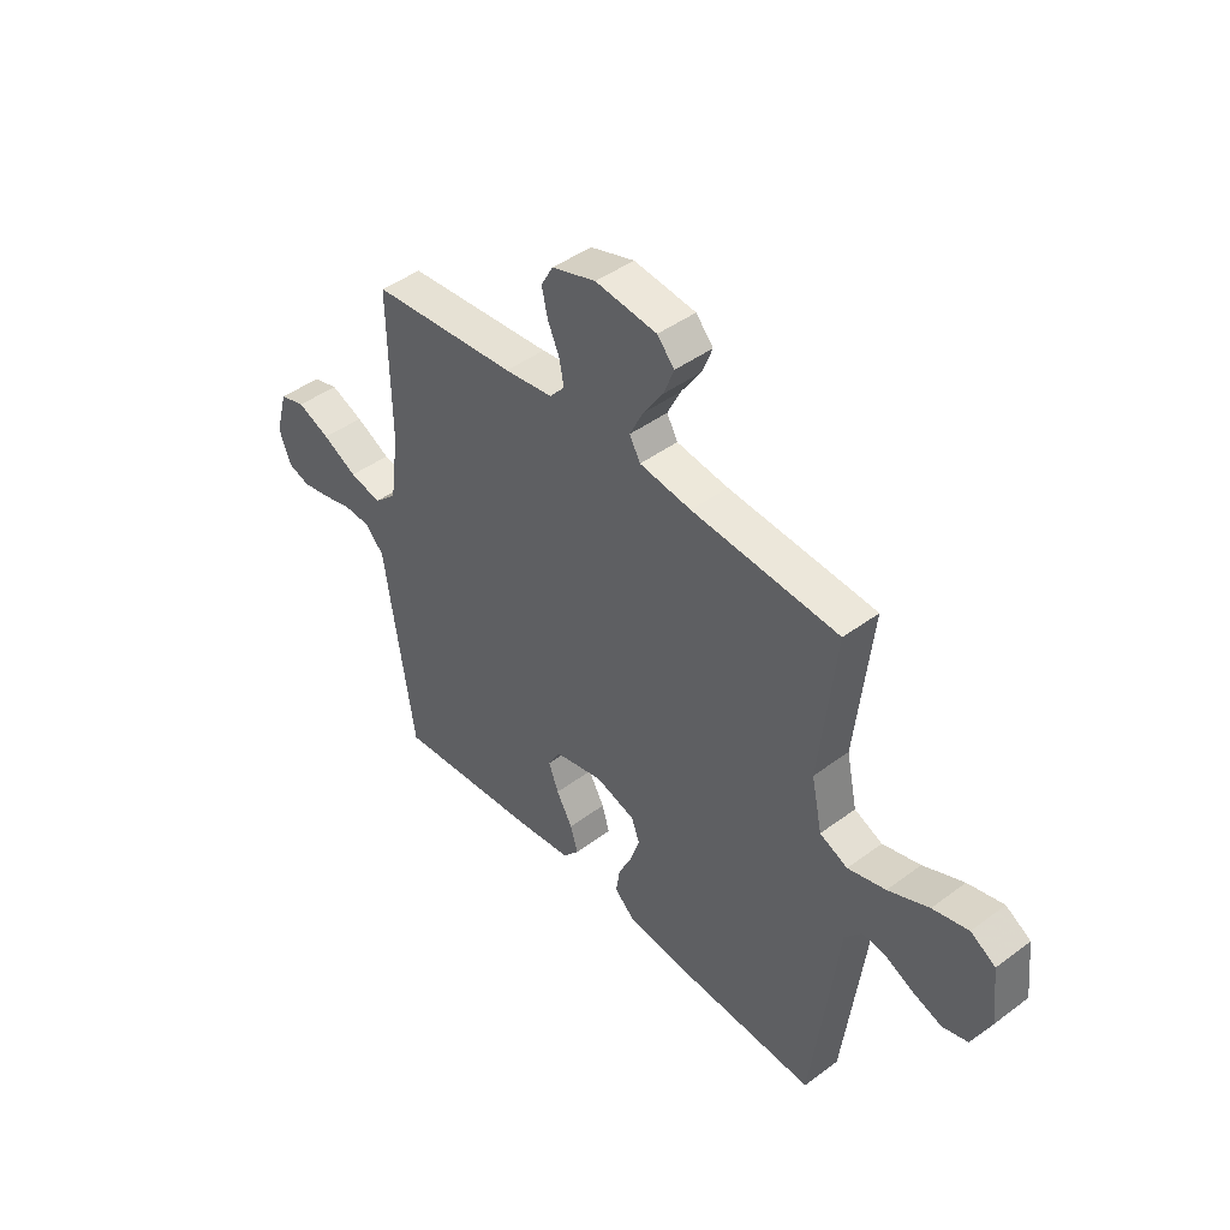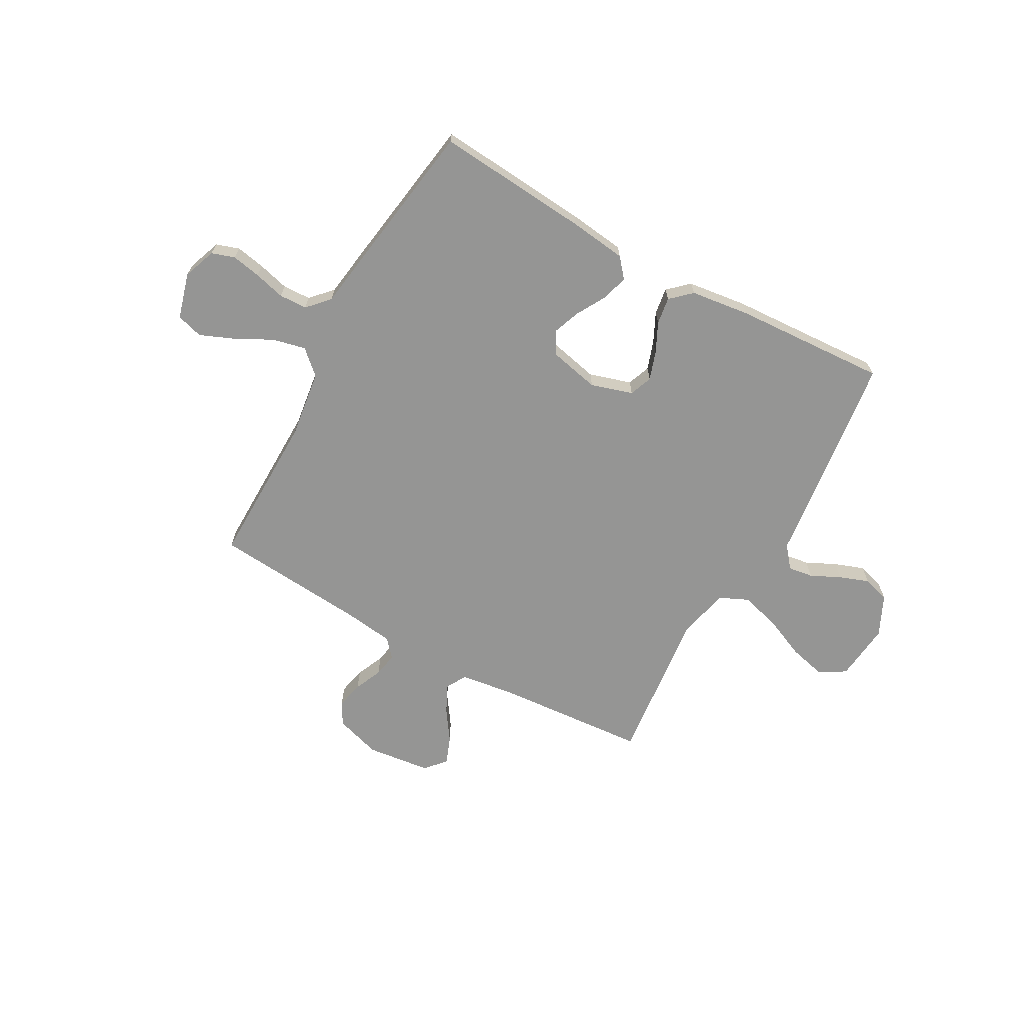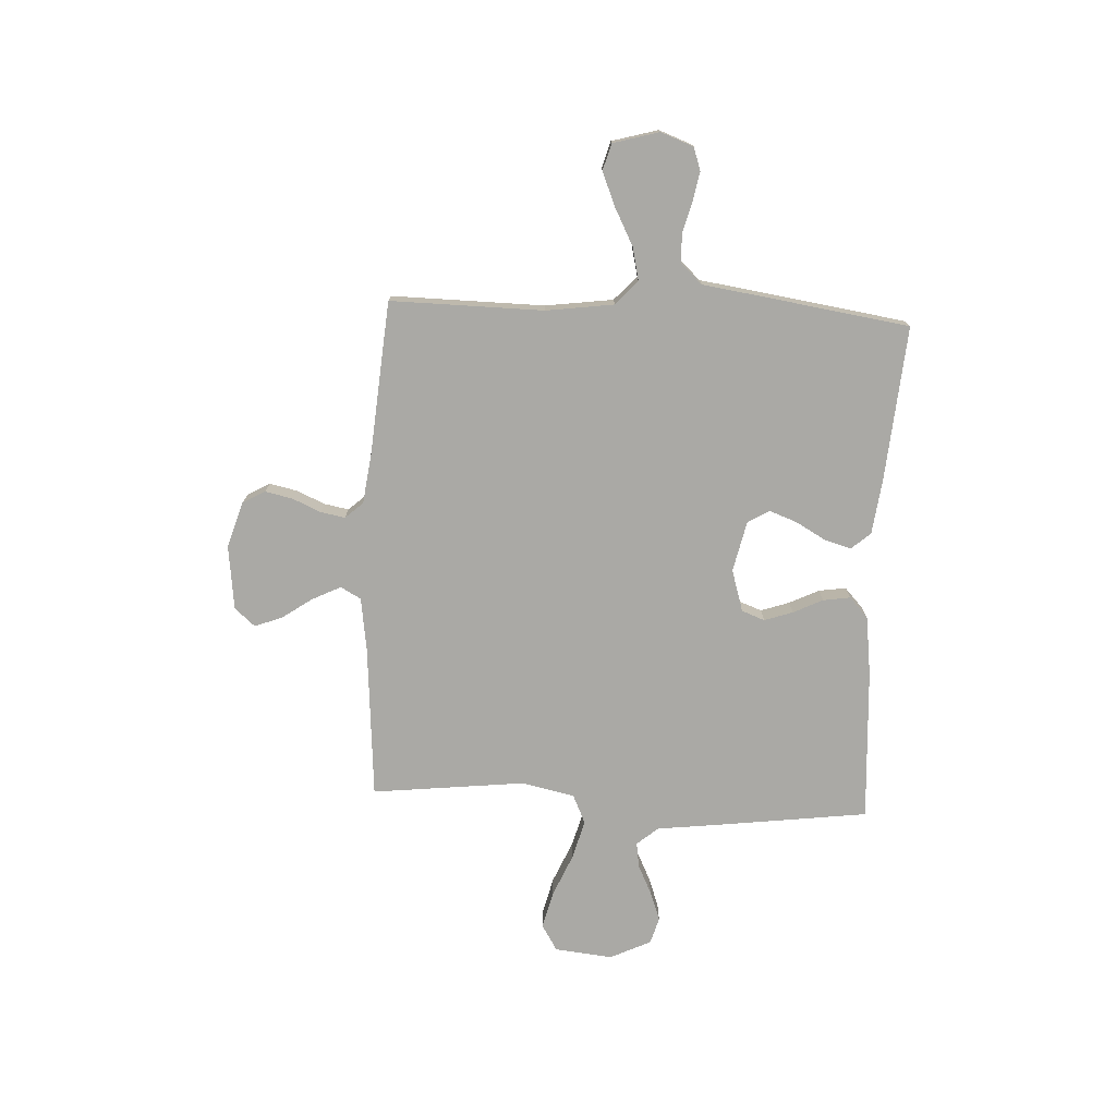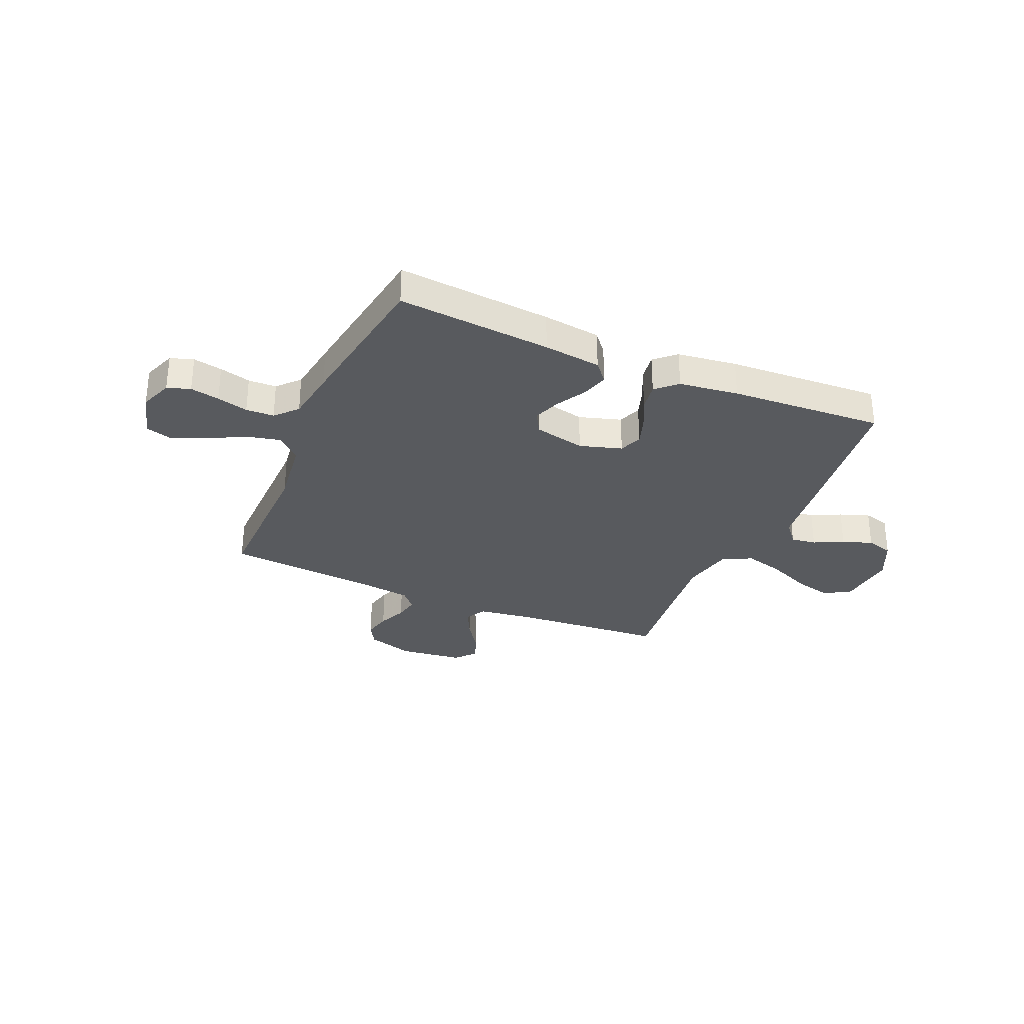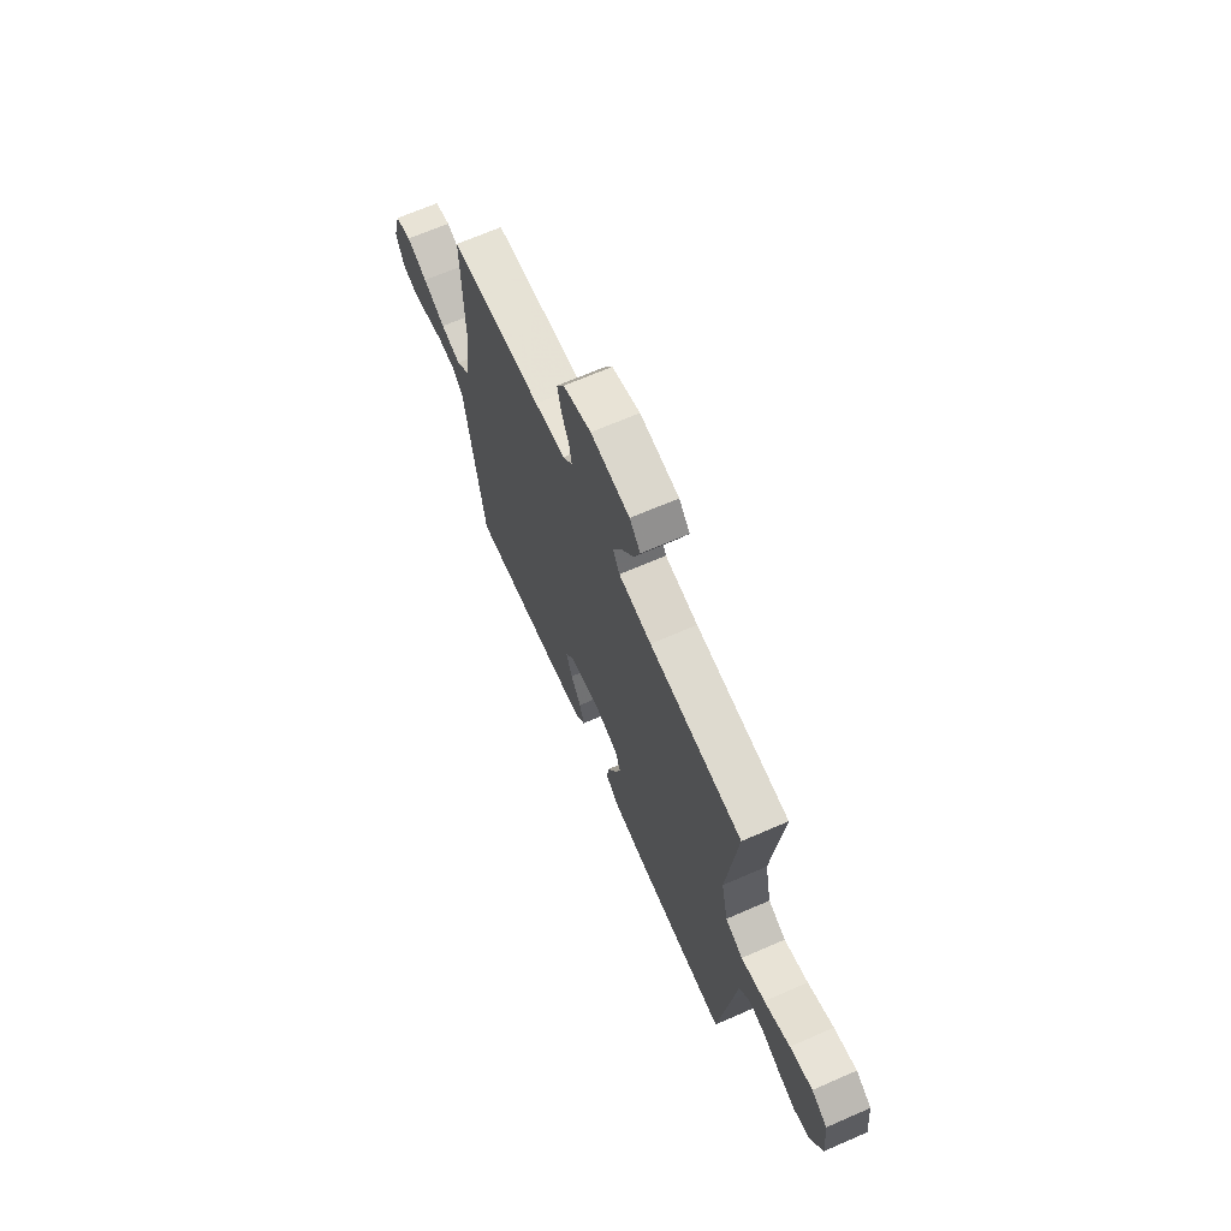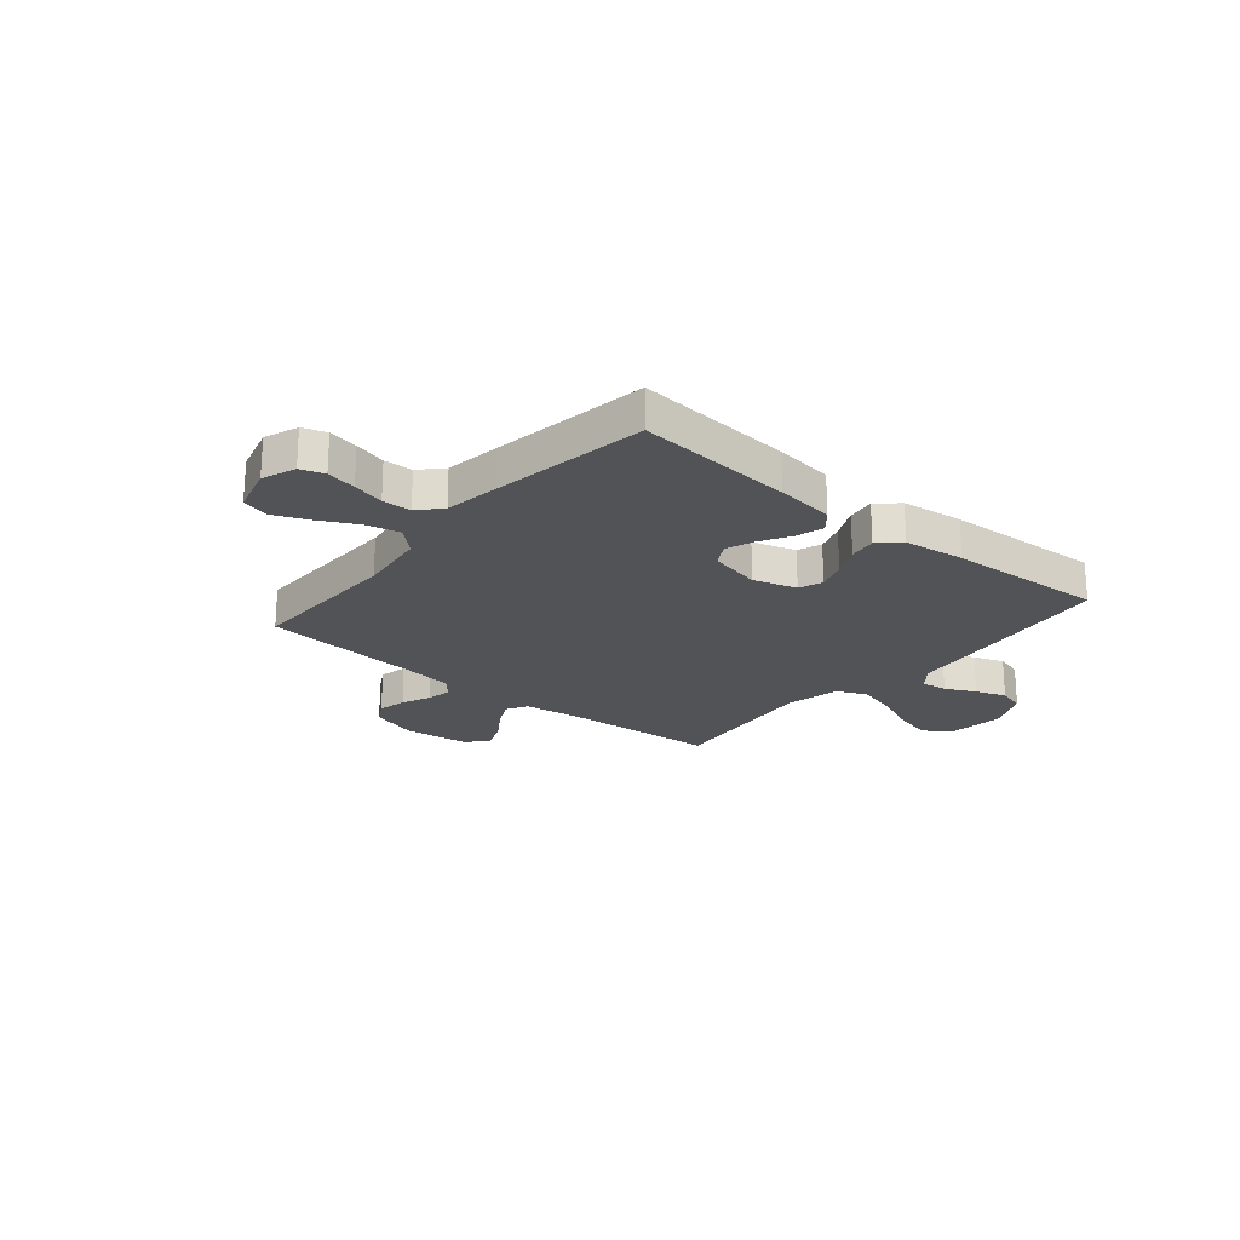
<metadata>
{"format":"obj","ext":"obj","renderer":"f3d","projection":"perspective","resolution":1024,"background":"white","views":[{"elev":44.3,"azim":-131.0,"up":"+Z"},{"elev":-67.4,"azim":151.0,"up":"+Y"},{"elev":-75.3,"azim":87.2,"up":"+Y"},{"elev":-31.0,"azim":156.6,"up":"+Y"},{"elev":67.4,"azim":-113.6,"up":"+Z"},{"elev":-22.1,"azim":139.9,"up":"+Y"}]}
</metadata>
<code>
v 0.5 0.07 -0.5
v 0.2 0.07 -0.475
v 0.088 0.07 -0.461
v 0.056 0.07 -0.423
v 0.071 0.07 -0.371
v 0.104 0.07 -0.313
v 0.124 0.07 -0.259
v 0.099 0.07 -0.216
v 0 0.07 -0.194
v -0.082 0.07 -0.219
v -0.099 0.07 -0.264
v -0.08 0.07 -0.32
v -0.052 0.07 -0.378
v -0.044 0.07 -0.431
v -0.084 0.07 -0.468
v -0.2 0.07 -0.483
v -0.5 0.07 -0.5
v -0.538 0.07 -0.2
v -0.552 0.07 -0.081
v -0.587 0.07 -0.039
v -0.636 0.07 -0.046
v -0.694 0.07 -0.074
v -0.752 0.07 -0.095
v -0.804 0.07 -0.08
v -0.842 0.07 0
v -0.83 0.07 0.114
v -0.779 0.07 0.145
v -0.706 0.07 0.127
v -0.623 0.07 0.091
v -0.546 0.07 0.07
v -0.489 0.07 0.096
v -0.467 0.07 0.2
v -0.5 0.07 0.5
v -0.2 0.07 0.523
v -0.094 0.07 0.538
v -0.072 0.07 0.578
v -0.099 0.07 0.633
v -0.14 0.07 0.693
v -0.161 0.07 0.747
v -0.126 0.07 0.787
v 0 0.07 0.802
v 0.09 0.07 0.774
v 0.115 0.07 0.73
v 0.103 0.07 0.676
v 0.079 0.07 0.621
v 0.07 0.07 0.573
v 0.101 0.07 0.538
v 0.2 0.07 0.525
v 0.5 0.07 0.5
v 0.496 0.07 0.2
v 0.514 0.07 0.068
v 0.561 0.07 0.025
v 0.626 0.07 0.04
v 0.697 0.07 0.077
v 0.764 0.07 0.105
v 0.816 0.07 0.09
v 0.841 0.07 0
v 0.817 0.07 -0.064
v 0.772 0.07 -0.079
v 0.715 0.07 -0.068
v 0.654 0.07 -0.052
v 0.599 0.07 -0.054
v 0.56 0.07 -0.096
v 0.545 0.07 -0.2
v 0.5 0 -0.5
v 0.2 0 -0.475
v 0.088 0 -0.461
v 0.056 0 -0.423
v 0.071 0 -0.371
v 0.104 0 -0.313
v 0.124 0 -0.259
v 0.099 0 -0.216
v 0 0 -0.194
v -0.082 0 -0.219
v -0.099 0 -0.264
v -0.08 0 -0.32
v -0.052 0 -0.378
v -0.044 0 -0.431
v -0.084 0 -0.468
v -0.2 0 -0.483
v -0.5 0 -0.5
v -0.538 0 -0.2
v -0.552 0 -0.081
v -0.587 0 -0.039
v -0.636 0 -0.046
v -0.694 0 -0.074
v -0.752 0 -0.095
v -0.804 0 -0.08
v -0.842 0 0
v -0.83 0 0.114
v -0.779 0 0.145
v -0.706 0 0.127
v -0.623 0 0.091
v -0.546 0 0.07
v -0.489 0 0.096
v -0.467 0 0.2
v -0.5 0 0.5
v -0.2 0 0.523
v -0.094 0 0.538
v -0.072 0 0.578
v -0.099 0 0.633
v -0.14 0 0.693
v -0.161 0 0.747
v -0.126 0 0.787
v 0 0 0.802
v 0.09 0 0.774
v 0.115 0 0.73
v 0.103 0 0.676
v 0.079 0 0.621
v 0.07 0 0.573
v 0.101 0 0.538
v 0.2 0 0.525
v 0.5 0 0.5
v 0.496 0 0.2
v 0.514 0 0.068
v 0.561 0 0.025
v 0.626 0 0.04
v 0.697 0 0.077
v 0.764 0 0.105
v 0.816 0 0.09
v 0.841 0 0
v 0.817 0 -0.064
v 0.772 0 -0.079
v 0.715 0 -0.068
v 0.654 0 -0.052
v 0.599 0 -0.054
v 0.56 0 -0.096
v 0.545 0 -0.2
f 4 5 6
f 3 4 6
f 2 3 6
f 1 2 6
f 64 1 6
f 63 64 6
f 62 63 6 7
f 59 60 61
f 58 59 61
f 57 58 61
f 56 57 61
f 55 56 61
f 54 55 61
f 53 54 61
f 52 53 61 62
f 62 7 8
f 52 62 8
f 51 52 8
f 48 49 50
f 51 8 9
f 50 51 9
f 48 50 9
f 47 48 9
f 43 44 45
f 42 43 45
f 41 42 45
f 40 41 45
f 39 40 45
f 38 39 45
f 37 38 45
f 36 37 45 46
f 47 9 10
f 46 47 10
f 36 46 10
f 35 36 10
f 32 33 34
f 35 10 11
f 34 35 11
f 32 34 11
f 31 32 11
f 27 28 29
f 26 27 29
f 25 26 29
f 24 25 29
f 23 24 29
f 22 23 29
f 21 22 29
f 20 21 29 30
f 31 11 12
f 30 31 12
f 20 30 12
f 19 20 12
f 17 18 19
f 16 17 19
f 15 16 19
f 14 15 19
f 13 14 19
f 12 13 19
f 70 69 68
f 70 68 67
f 70 67 66
f 70 66 65
f 70 65 128
f 70 128 127
f 71 70 127 126
f 125 124 123
f 125 123 122
f 125 122 121
f 125 121 120
f 125 120 119
f 125 119 118
f 125 118 117
f 126 125 117 116
f 72 71 126
f 72 126 116
f 72 116 115
f 114 113 112
f 73 72 115
f 73 115 114
f 73 114 112
f 73 112 111
f 109 108 107
f 109 107 106
f 109 106 105
f 109 105 104
f 109 104 103
f 109 103 102
f 109 102 101
f 110 109 101 100
f 74 73 111
f 74 111 110
f 74 110 100
f 74 100 99
f 98 97 96
f 75 74 99
f 75 99 98
f 75 98 96
f 75 96 95
f 93 92 91
f 93 91 90
f 93 90 89
f 93 89 88
f 93 88 87
f 93 87 86
f 93 86 85
f 94 93 85 84
f 76 75 95
f 76 95 94
f 76 94 84
f 76 84 83
f 83 82 81
f 83 81 80
f 83 80 79
f 83 79 78
f 83 78 77
f 83 77 76
f 1 65 66 2
f 2 66 67 3
f 3 67 68 4
f 4 68 69 5
f 5 69 70 6
f 6 70 71 7
f 7 71 72 8
f 8 72 73 9
f 9 73 74 10
f 10 74 75 11
f 11 75 76 12
f 12 76 77 13
f 13 77 78 14
f 14 78 79 15
f 15 79 80 16
f 16 80 81 17
f 17 81 82 18
f 18 82 83 19
f 19 83 84 20
f 20 84 85 21
f 21 85 86 22
f 22 86 87 23
f 23 87 88 24
f 24 88 89 25
f 25 89 90 26
f 26 90 91 27
f 27 91 92 28
f 28 92 93 29
f 29 93 94 30
f 30 94 95 31
f 31 95 96 32
f 32 96 97 33
f 33 97 98 34
f 34 98 99 35
f 35 99 100 36
f 36 100 101 37
f 37 101 102 38
f 38 102 103 39
f 39 103 104 40
f 40 104 105 41
f 41 105 106 42
f 42 106 107 43
f 43 107 108 44
f 44 108 109 45
f 45 109 110 46
f 46 110 111 47
f 47 111 112 48
f 48 112 113 49
f 49 113 114 50
f 50 114 115 51
f 51 115 116 52
f 52 116 117 53
f 53 117 118 54
f 54 118 119 55
f 55 119 120 56
f 56 120 121 57
f 57 121 122 58
f 58 122 123 59
f 59 123 124 60
f 60 124 125 61
f 61 125 126 62
f 62 126 127 63
f 63 127 128 64
f 64 128 65 1

</code>
